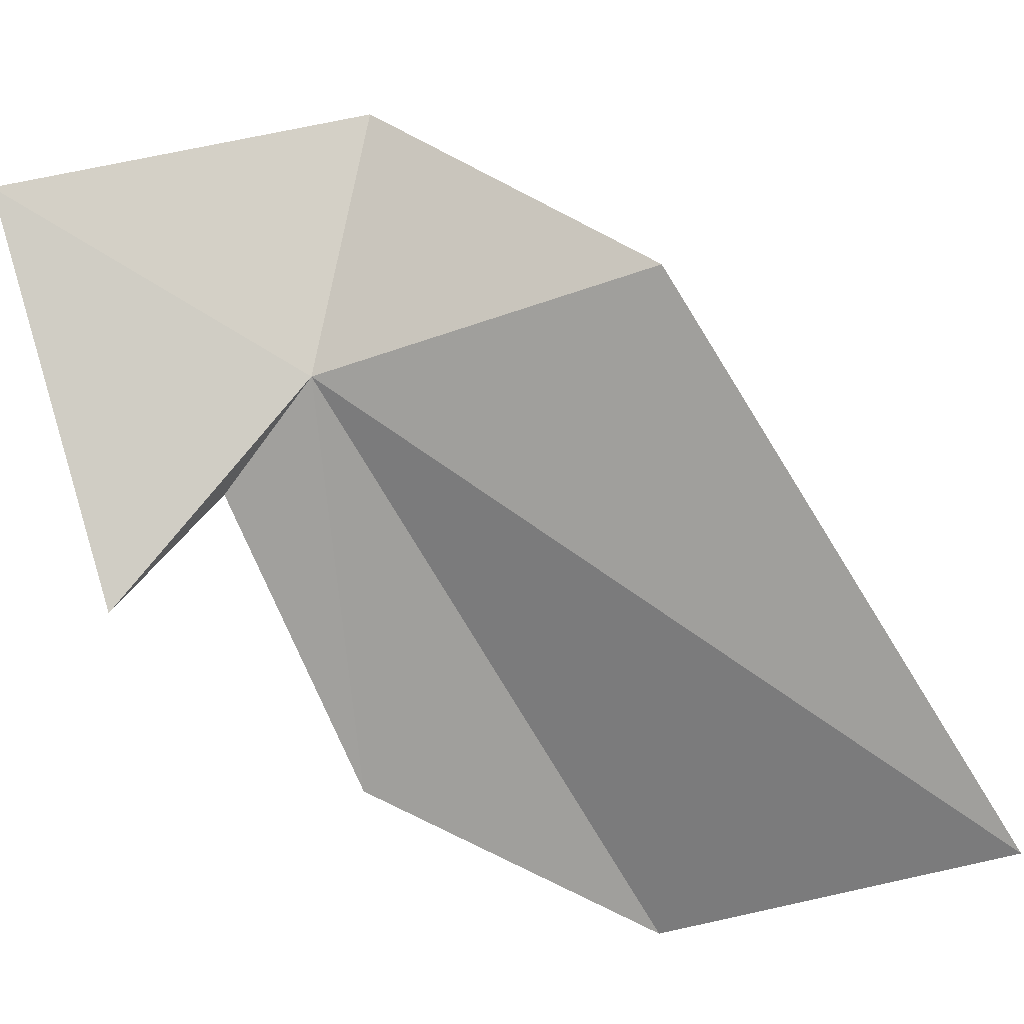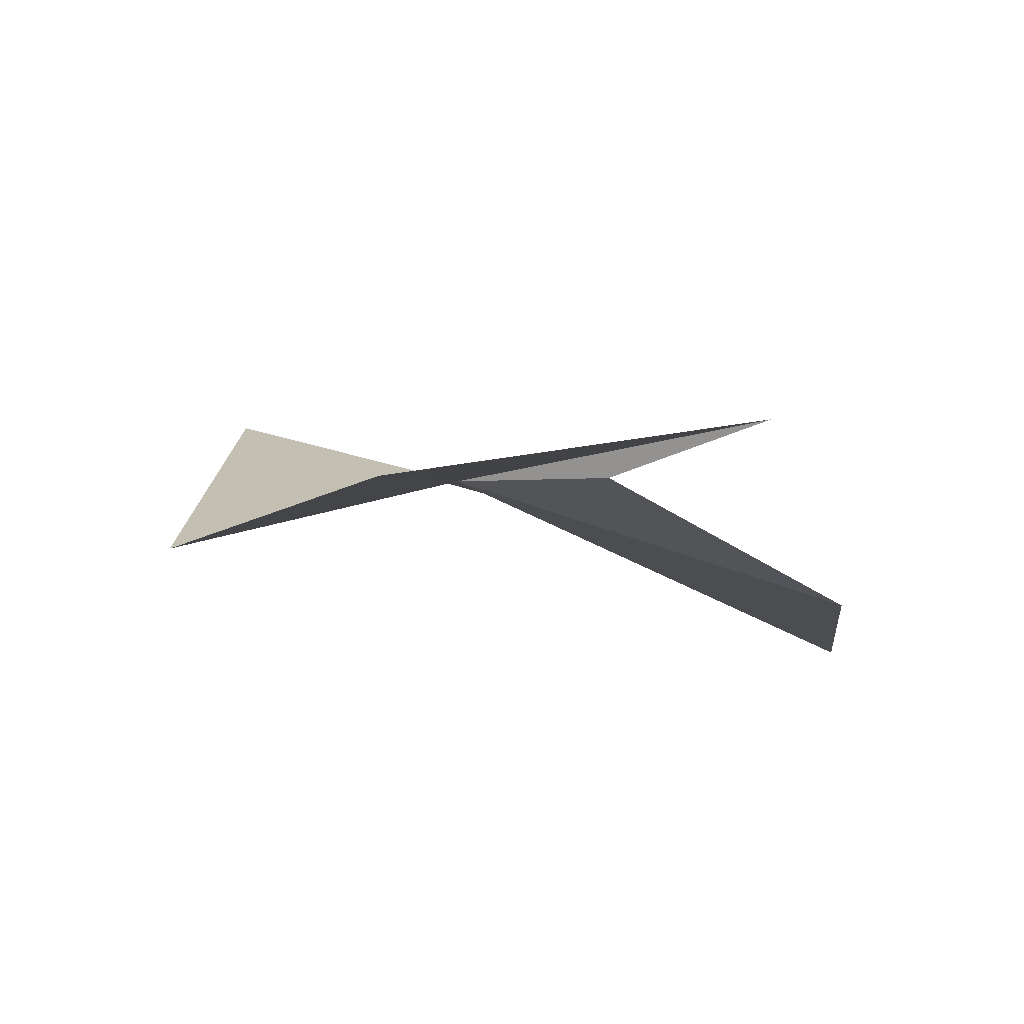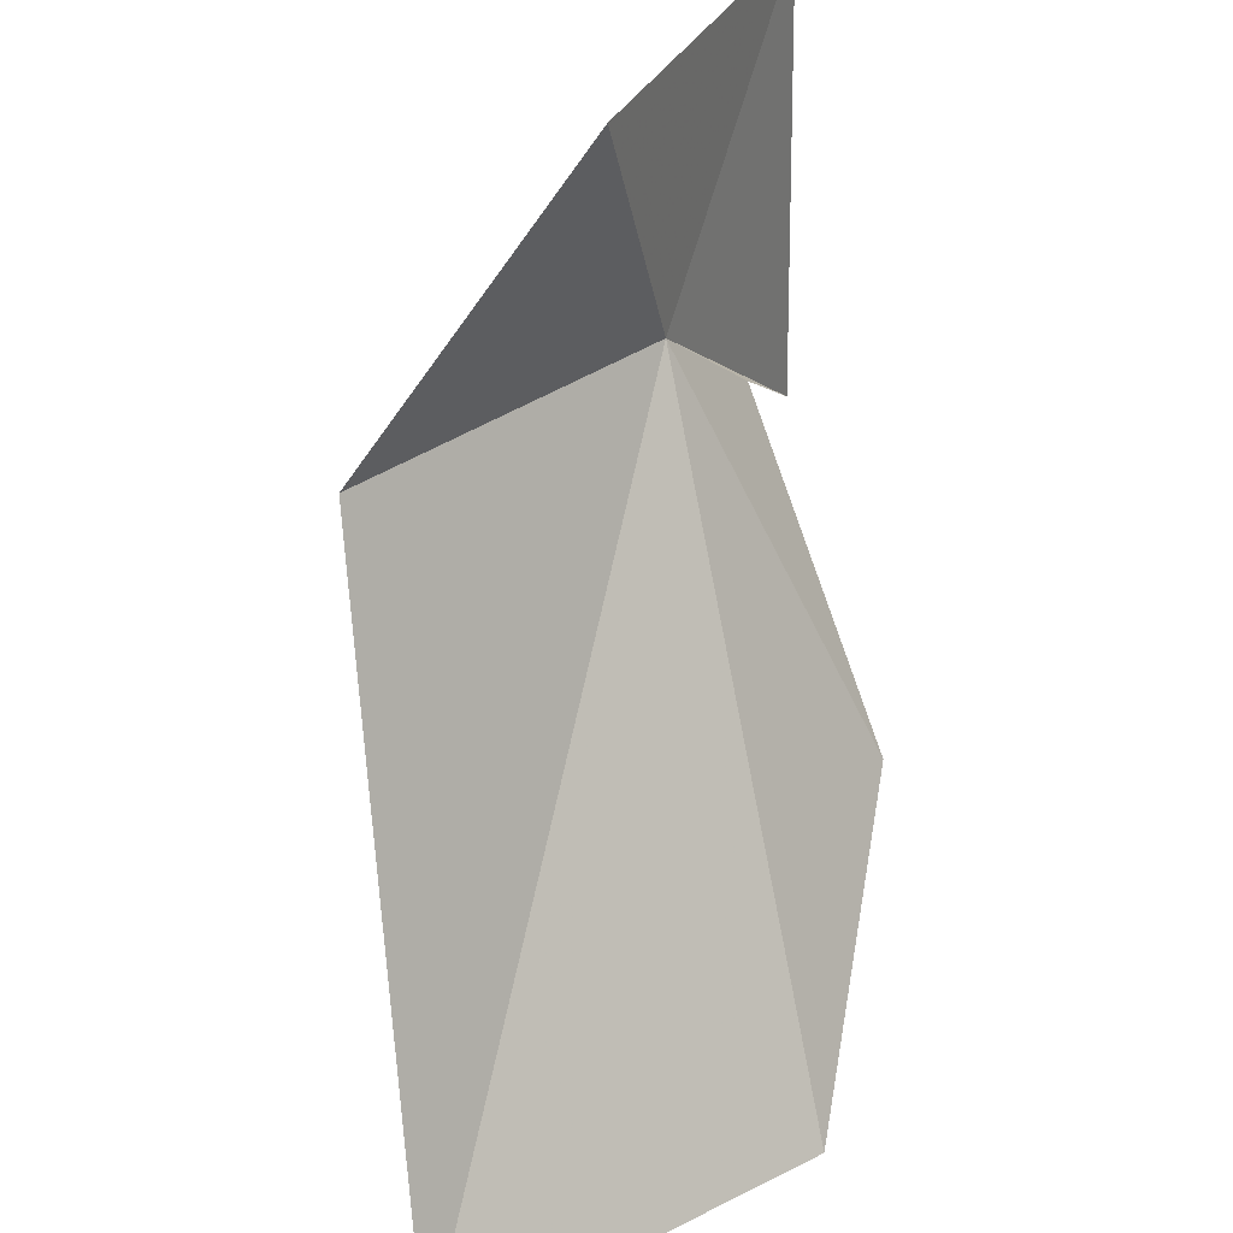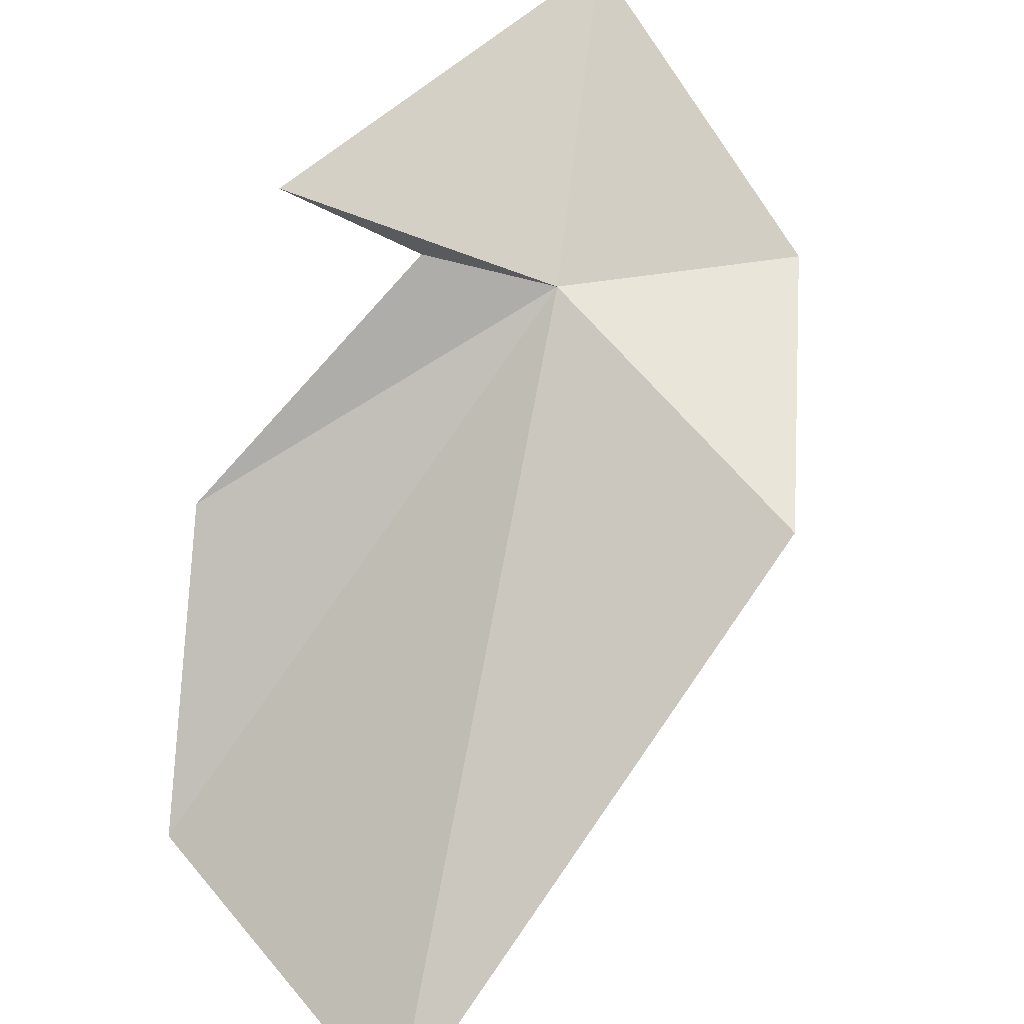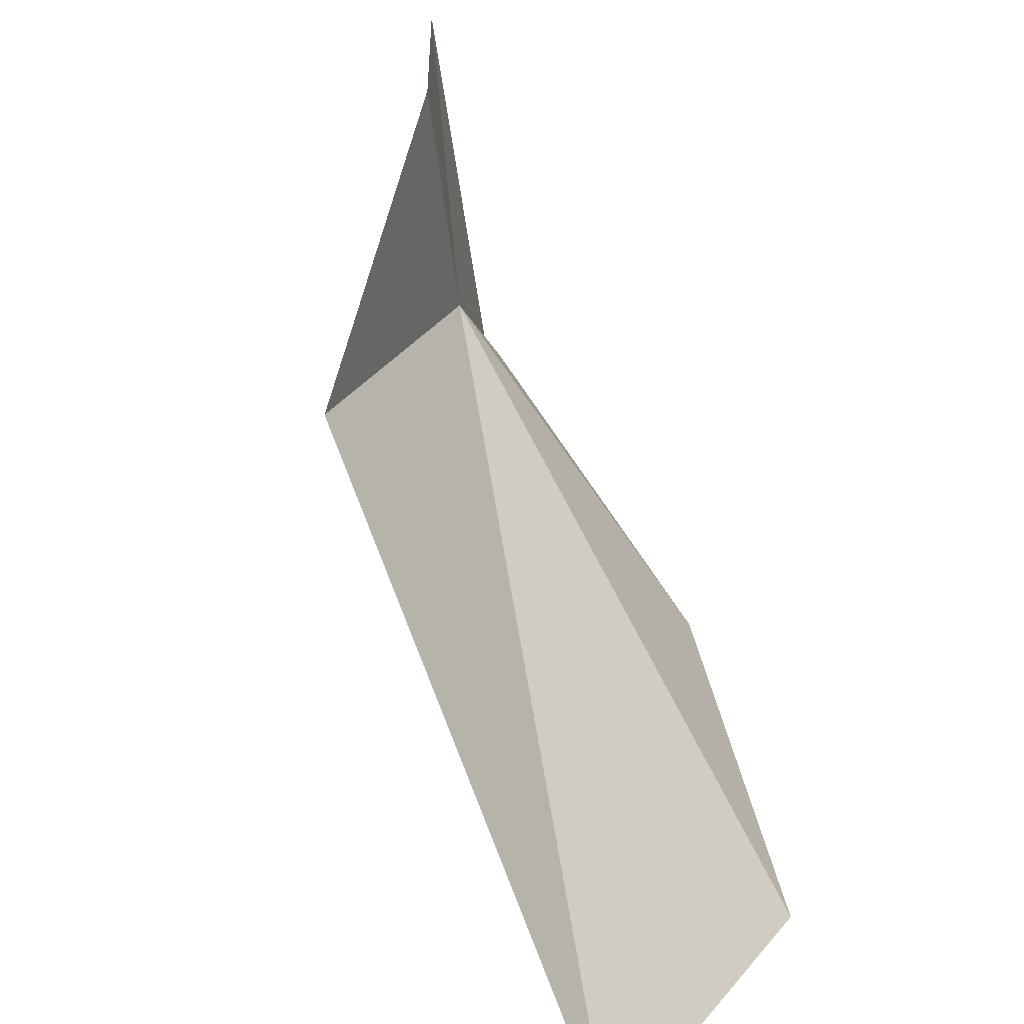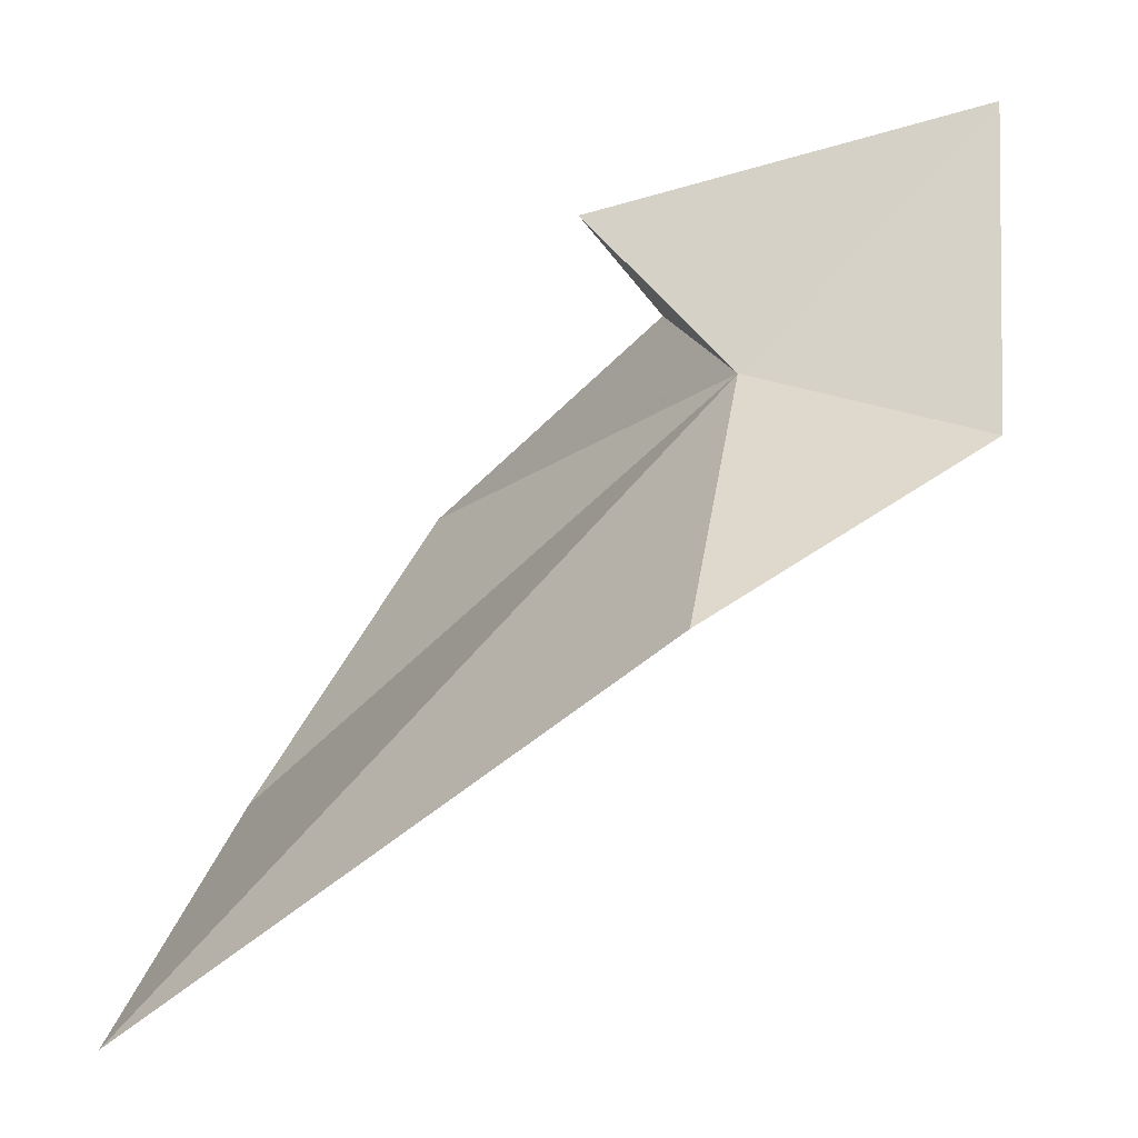
<metadata>
{"format":"obj","ext":"obj","renderer":"f3d","projection":"perspective","resolution":1024,"background":"white","views":[{"elev":-14.7,"azim":-141.2,"up":"+Z"},{"elev":40.3,"azim":61.2,"up":"+Y"},{"elev":50.1,"azim":-22.1,"up":"+Z"},{"elev":37.9,"azim":-120.3,"up":"+Y"},{"elev":34.7,"azim":-48.8,"up":"+Z"},{"elev":18.2,"azim":-66.7,"up":"+Y"}]}
</metadata>
<code>
v 35.36 10.17 31.86
v 28.7 1.522 25.17
v 30.44 8.17 33.05
v 34.56 2.699 24.23
v 37.21 6.842 26.28
v 36.71 10.56 30.21
v 38.58 13.67 34.56
v 34.48 9.94 35.87
v 37.86 11.69 28.38
f 1 3 2
f 1 2 4
f 1 4 5
f 1 5 6
f 1 7 8
f 1 8 3
f 1 6 9
f 1 9 7

</code>
